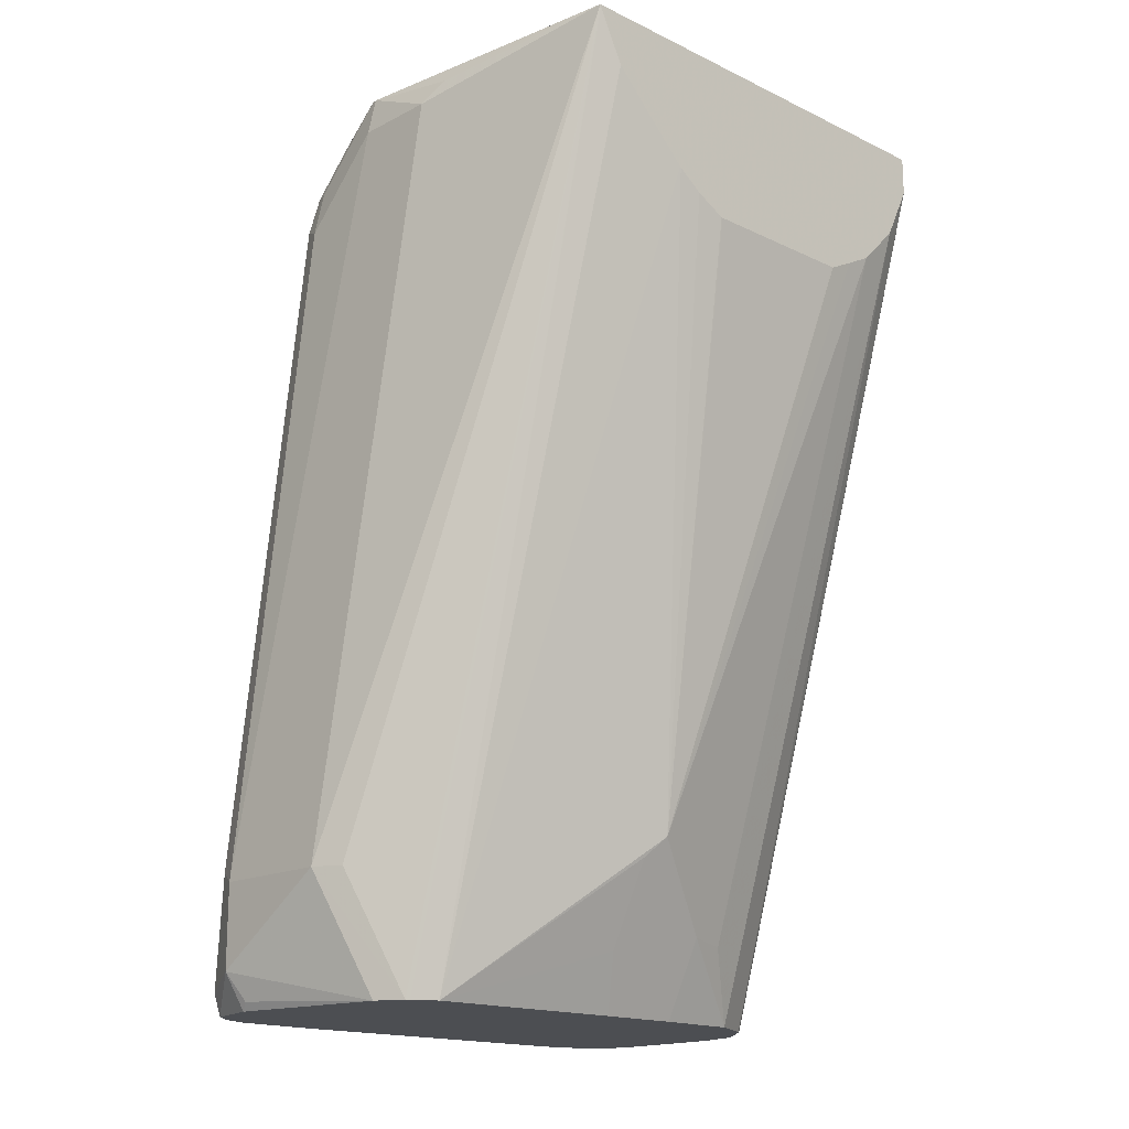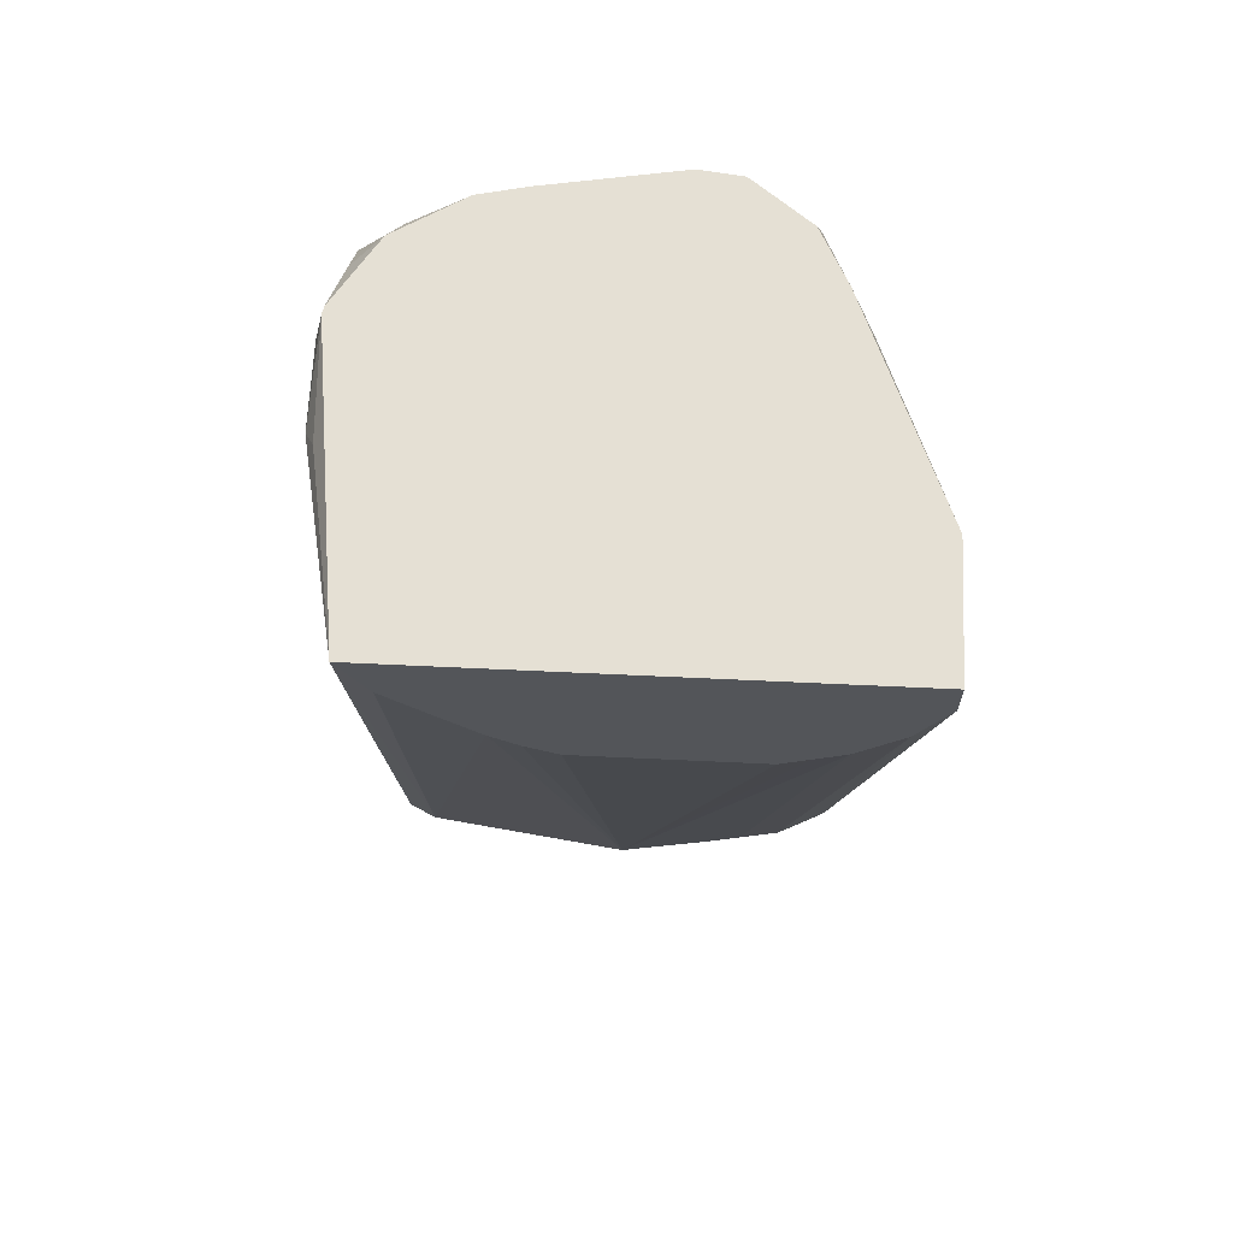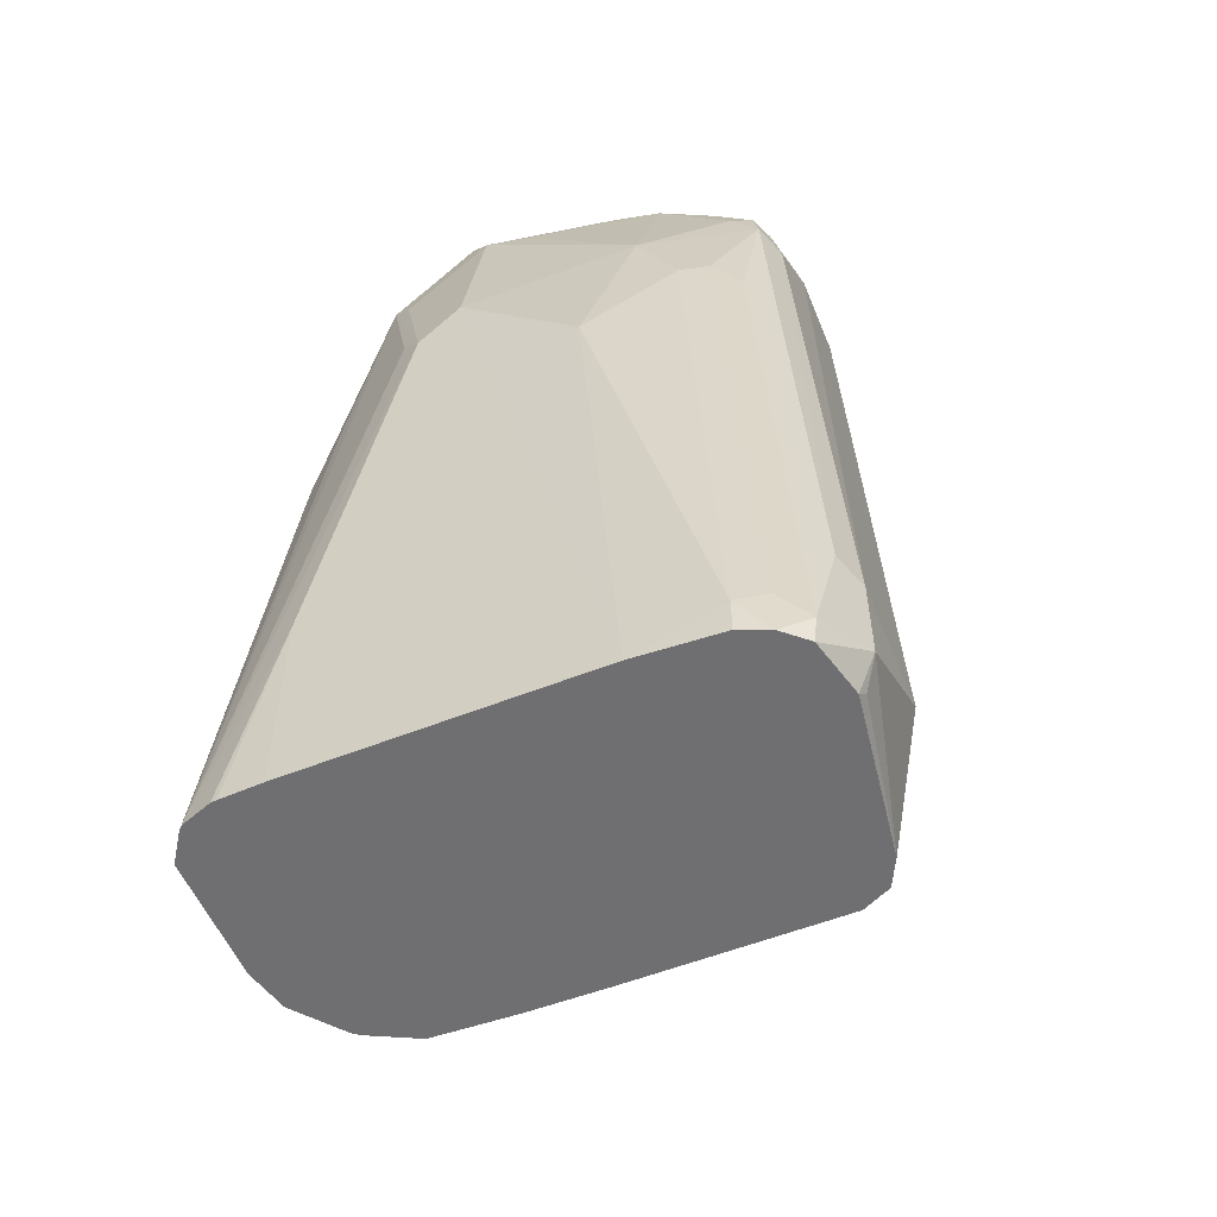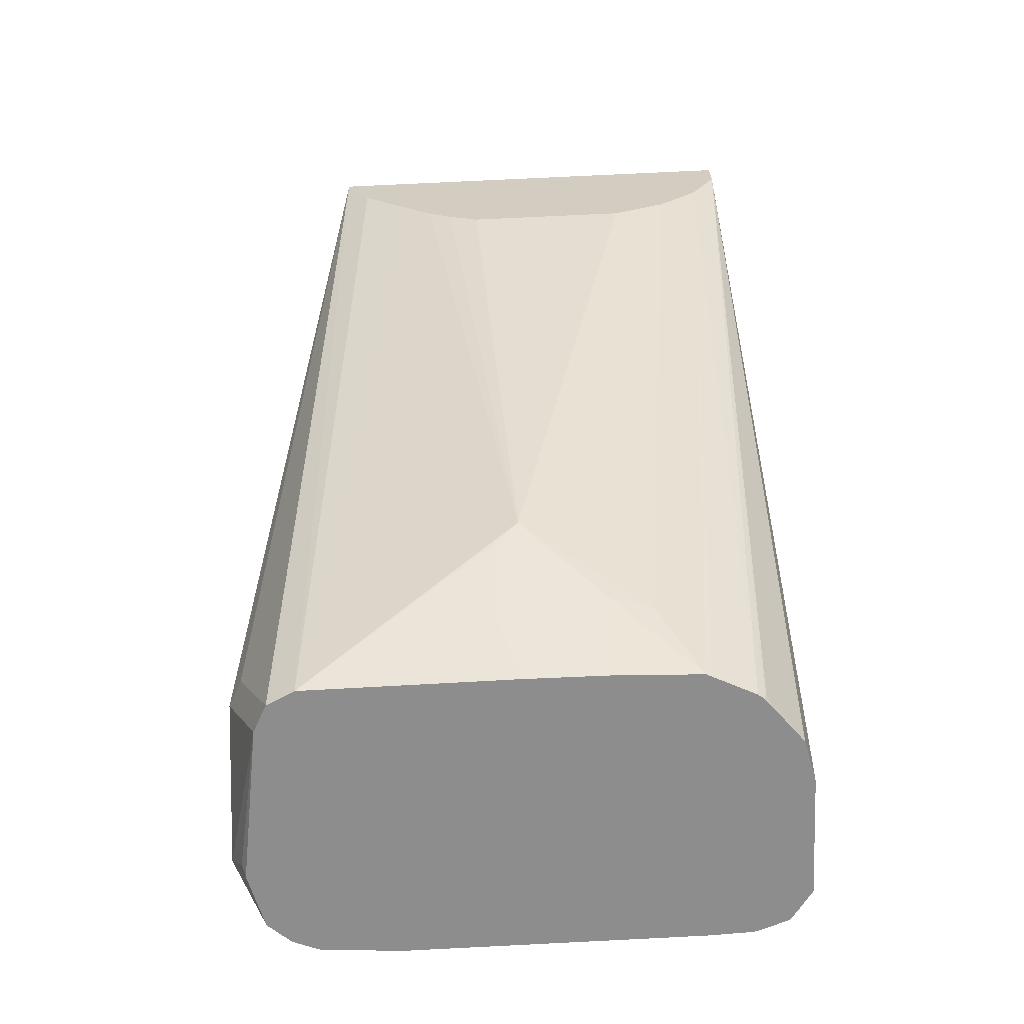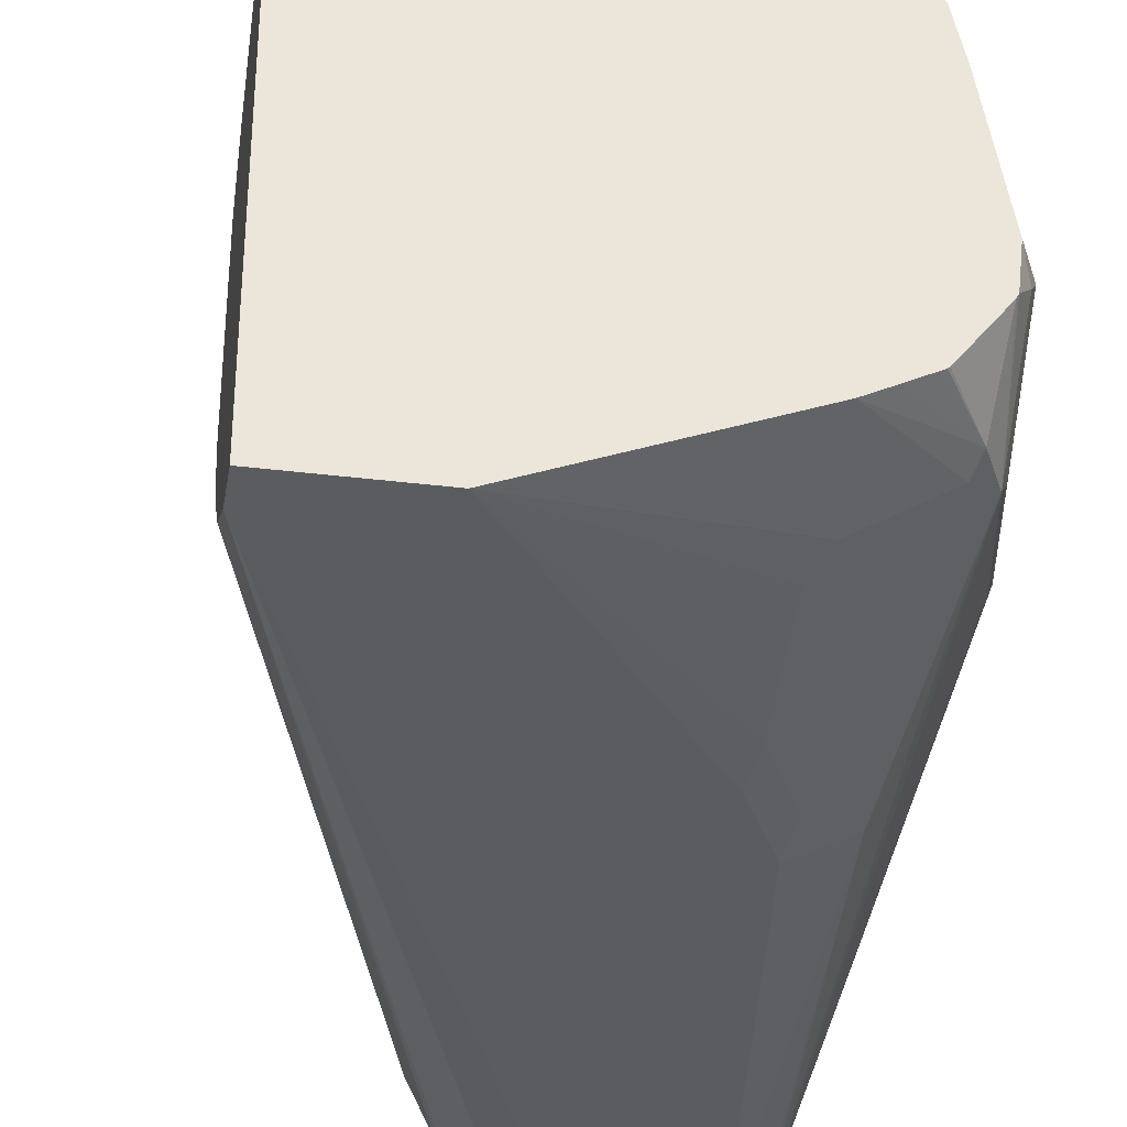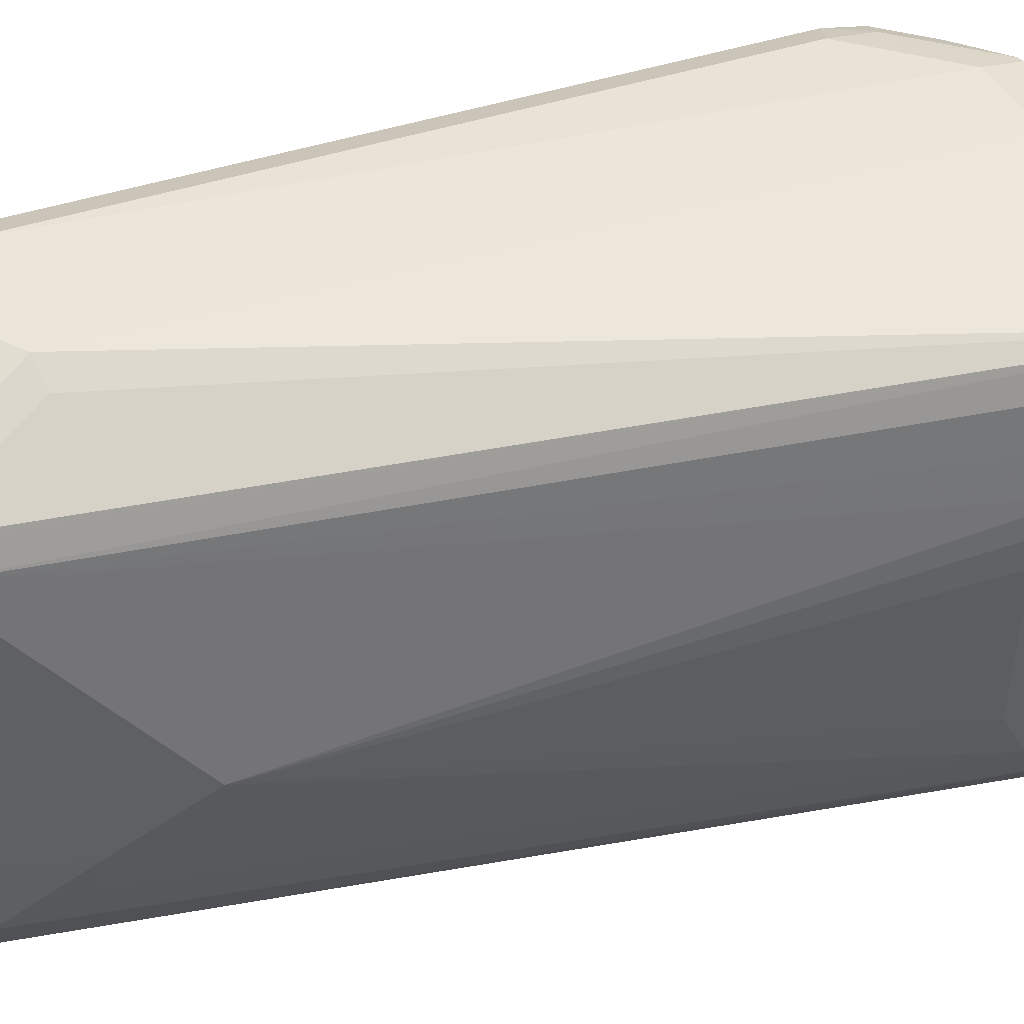
<metadata>
{"format":"obj","ext":"obj","renderer":"f3d","projection":"perspective","resolution":1024,"background":"white","views":[{"elev":-16.8,"azim":46.1,"up":"+Y"},{"elev":65.6,"azim":92.7,"up":"+Y"},{"elev":-54.7,"azim":-67.9,"up":"+Y"},{"elev":-64.6,"azim":92.7,"up":"+Y"},{"elev":-33.3,"azim":170.3,"up":"+Z"},{"elev":46.3,"azim":62.0,"up":"+Z"}]}
</metadata>
<code>
v -0.2171 -0.3948 0.1184
v -0.2434 -0.4013 0.1052
v -0.2413 -0.4118 0.1032
v -0.2256 -0.4118 0.1071
v -0.2144 -0.4118 0.1099
v -0.2105 -0.4079 0.1118
v -0.1382 -0.4118 0.09868
v -0.1579 -0.3553 0.1184
v -0.2171 -0.3553 0.1184
v -0.25 -0.3882 0.09209
v -0.2511 -0.4118 0.09238
v -0.2303 -0.3487 0.1118
v -0.2105 -0.03292 0.09209
v -0.2237 -0.1053 0.08553
v -0.125 -0.4118 0.09209
v -0.1448 -0.3553 0.1118
v -0.02025 0.01876 0.07844
v -0.1184 -4.114e-05 0.09868
v -0.1579 -4.114e-05 0.09868
v -0.1974 -0.03949 0.09868
v -0.2566 -0.3948 0.07893
v -0.2303 -0.09214 0.07237
v -0.2566 -0.4118 0.07893
v -0.1974 -0.01728 0.09375
v -0.2072 -0.01484 0.08882
v -0.2122 -0.01728 0.07893
v -0.2369 -0.05922 0.03946
v -0.1241 -0.4118 0.0903
v -0.02025 0.01787 0.07803
v -0.02025 0.01876 -0.1382
v -0.1579 0.01876 0.09451
v -0.1086 0.009864 0.09375
v -0.1184 -0.4118 0.07893
v -0.1613 0.01876 0.09375
v -0.2587 -0.4118 0.03946
v -0.2369 -0.09871 0.05921
v -0.2566 -0.1579 0.01974
v -0.1875 0.004932 0.08882
v -0.1927 0.01876 0.07426
v -0.2072 0.004932 0.06907
v -0.2122 0.01876 0.04291
v -0.2319 0.002446 -0.01971
v -0.2369 -4.114e-05 -0.03946
v -0.2566 -0.09871 -0.03946
v -0.2566 -0.1184 -0.01971
v -0.02025 -0.0005048 0.06884
v -0.07898 0.01876 -0.1382
v -0.02025 -4.114e-05 -0.1382
v -0.175 -0.4118 -0.1467
v -0.1171 -0.4118 -0.01971
v -0.1036 -0.3849 -0.009877
v -0.0839 -0.3454 -0.009877
v -0.07898 -0.3355 -0.01971
v -0.02025 -0.0432 0.02796
v -0.02025 -0.02664 0.0454
v -0.02025 -0.006616 0.06578
v -0.1757 0.01876 0.08488
v -0.2566 -0.3158 -0.09869
v -0.2566 -0.4118 -0.09869
v -0.2566 -0.1184 -0.05921
v -0.2033 0.01876 0.05721
v -0.213 0.01876 0.03946
v -0.2171 0.01876 0.0207
v -0.2303 0.01315 -0.03946
v -0.2319 0.009864 -0.04933
v -0.2369 -0.01977 -0.05921
v -0.1776 -0.1184 -0.1382
v -0.1801 -0.09871 -0.1332
v -0.1776 -0.03949 -0.1184
v -0.1842 -0.02634 -0.1118
v -0.1787 0.01876 -0.09843
v -0.2342 -0.4118 -0.1467
v -0.02025 -0.02634 -0.125
v -0.1296 -0.4118 -0.1211
v -0.1319 -0.4118 -0.1239
v -0.1316 -0.4079 -0.125
v -0.1543 -0.4118 -0.1417
v -0.1171 -0.4118 -0.05921
v -0.0987 -0.375 -0.01971
v -0.08554 -0.3487 -0.01971
v -0.0987 -0.375 -0.05921
v -0.1036 -0.3775 -0.07894
v -0.02025 -0.04607 -0.1053
v -0.02025 -0.04624 -0.1049
v -0.02025 -0.05302 -0.09178
v -0.02025 -0.05943 -0.07894
v -0.02025 -0.05947 -0.07821
v -0.02025 -0.05947 -1.488e-05
v -0.02025 -0.05939 0.0006599
v -0.02025 -0.05205 0.01535
v -0.02025 -0.04362 0.02749
v -0.2499 -0.4118 -0.1355
v -0.2552 -0.4118 -0.1211
v -0.2556 -0.4118 -0.1184
v -0.2369 -0.03949 -0.07894
v -0.2319 -0.02963 -0.0888
v -0.2517 -0.1086 -0.06908
v -0.2275 0.01876 -0.03946
v -0.2253 0.01876 -0.05823
v -0.1974 -0.1579 -0.1382
v -0.1998 -0.1382 -0.1332
v -0.2196 -0.01977 -0.09376
v -0.1912 0.01876 -0.09217
v -0.2221 -0.009904 -0.0888
v -0.2478 -0.4118 -0.1375
v -0.2237 -0.1579 -0.125
v -0.1184 -0.4118 -0.09869
v -0.1198 -0.4118 -0.1014
v -0.1355 -0.4118 -0.127
v -0.2319 -0.1283 -0.1085
v -0.2248 0.01876 -0.05921
v -0.2243 0.01876 -0.06017
v -0.2038 0.01876 -0.08584
v -0.2046 0.01876 -0.08519
f 43 63 64
f 47 72 67
f 47 70 71
f 47 69 70
f 47 68 69
f 43 65 66
f 43 60 44
f 43 66 60
f 48 73 74
f 43 64 65
f 47 67 68
f 48 74 75
f 53 80 81
f 48 76 77
f 48 77 49
f 50 78 81
f 50 81 79
f 50 79 52
f 50 52 51
f 52 79 80
f 52 80 53
f 53 81 82
f 53 82 83
f 42 63 43
f 48 75 76
f 42 62 63
f 27 44 45
f 40 61 41
f 27 42 43
f 53 83 84
f 27 43 44
f 27 45 37
f 27 37 36
f 29 33 46
f 30 48 49
f 30 49 72
f 30 72 47
f 33 50 51
f 33 51 52
f 41 62 42
f 33 52 53
f 33 54 55
f 33 55 56
f 33 56 46
f 34 57 38
f 35 58 59
f 35 37 45
f 35 45 44
f 35 44 60
f 35 60 58
f 38 57 39
f 39 61 40
f 33 53 54
f 53 84 85
f 96 106 110
f 53 86 87
f 72 106 100
f 73 83 82
f 73 82 107
f 73 107 108
f 73 108 74
f 75 109 76
f 76 109 77
f 78 107 81
f 79 81 80
f 81 107 82
f 92 97 96
f 92 96 110
f 92 110 106
f 92 106 105
f 96 99 111
f 96 111 112
f 96 112 104
f 96 104 102
f 96 102 106
f 27 41 42
f 100 106 101
f 101 106 102
f 103 104 113
f 104 112 114
f 104 114 113
f 72 105 106
f 53 85 86
f 71 104 103
f 70 102 71
f 53 87 88
f 53 88 89
f 53 89 90
f 53 90 91
f 53 91 54
f 58 92 93
f 58 93 94
f 58 94 59
f 58 60 92
f 60 66 95
f 60 95 96
f 60 96 97
f 60 97 92
f 63 98 64
f 64 98 65
f 65 98 99
f 65 99 96
f 65 96 95
f 65 95 66
f 67 100 68
f 67 72 100
f 68 100 101
f 68 101 102
f 68 102 70
f 68 70 69
f 71 102 104
f 26 41 27
f 24 34 38
f 25 40 26
f 3 74 108
f 3 108 107
f 3 107 78
f 3 78 50
f 3 50 33
f 3 33 28
f 3 28 15
f 3 15 7
f 3 7 5
f 3 5 4
f 5 7 6
f 3 75 74
f 7 15 8
f 8 16 17
f 8 17 18
f 8 18 19
f 8 19 9
f 9 19 20
f 9 20 12
f 10 21 11
f 10 22 36
f 10 36 21
f 11 21 23
f 12 20 13
f 8 15 16
f 13 20 24
f 3 109 75
f 3 49 77
f 1 2 3
f 1 3 4
f 1 4 5
f 1 5 6
f 1 6 7
f 1 7 8
f 1 8 9
f 1 9 12
f 26 40 41
f 2 10 11
f 2 11 3
f 3 77 109
f 2 12 13
f 2 14 22
f 2 22 10
f 3 11 23
f 3 23 35
f 3 35 59
f 3 59 94
f 3 94 93
f 3 93 92
f 3 92 105
f 3 105 72
f 3 72 49
f 2 13 14
f 13 24 25
f 1 12 2
f 13 26 27
f 17 99 98
f 17 98 63
f 17 63 62
f 17 62 41
f 17 41 61
f 17 61 39
f 17 39 57
f 17 57 34
f 17 34 31
f 17 31 32
f 17 32 18
f 17 111 99
f 17 28 33
f 18 32 31
f 18 31 19
f 19 31 34
f 19 34 20
f 20 34 24
f 21 35 23
f 21 37 35
f 24 38 25
f 25 38 39
f 25 39 40
f 13 25 26
f 17 33 29
f 17 112 111
f 21 36 37
f 17 113 114
f 13 27 36
f 17 114 112
f 13 36 22
f 13 22 14
f 15 17 16
f 17 29 46
f 17 46 56
f 17 56 55
f 17 55 54
f 17 54 91
f 17 91 90
f 17 90 89
f 15 28 17
f 17 88 87
f 17 89 88
f 17 47 71
f 17 48 30
f 17 103 113
f 17 73 48
f 17 30 47
f 17 84 83
f 17 85 84
f 17 86 85
f 17 87 86
f 17 83 73
f 17 71 103

</code>
